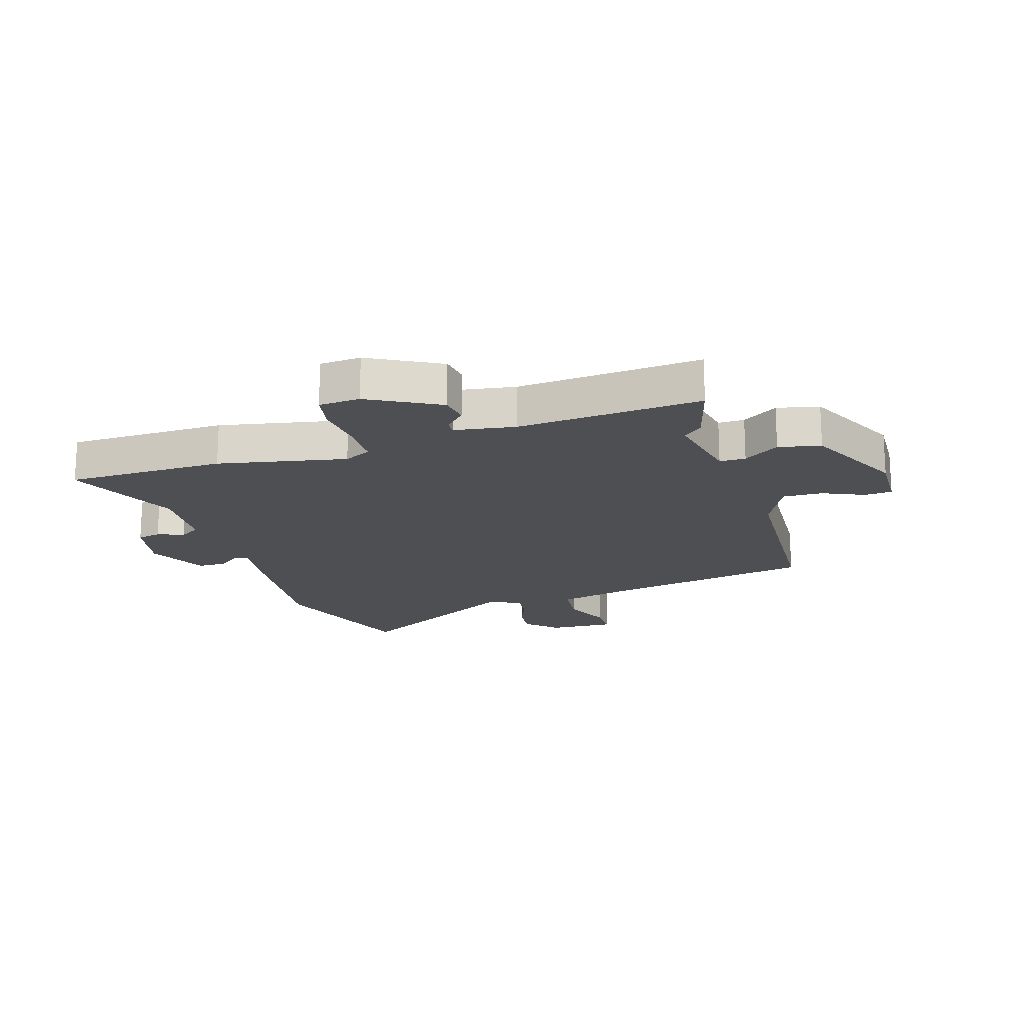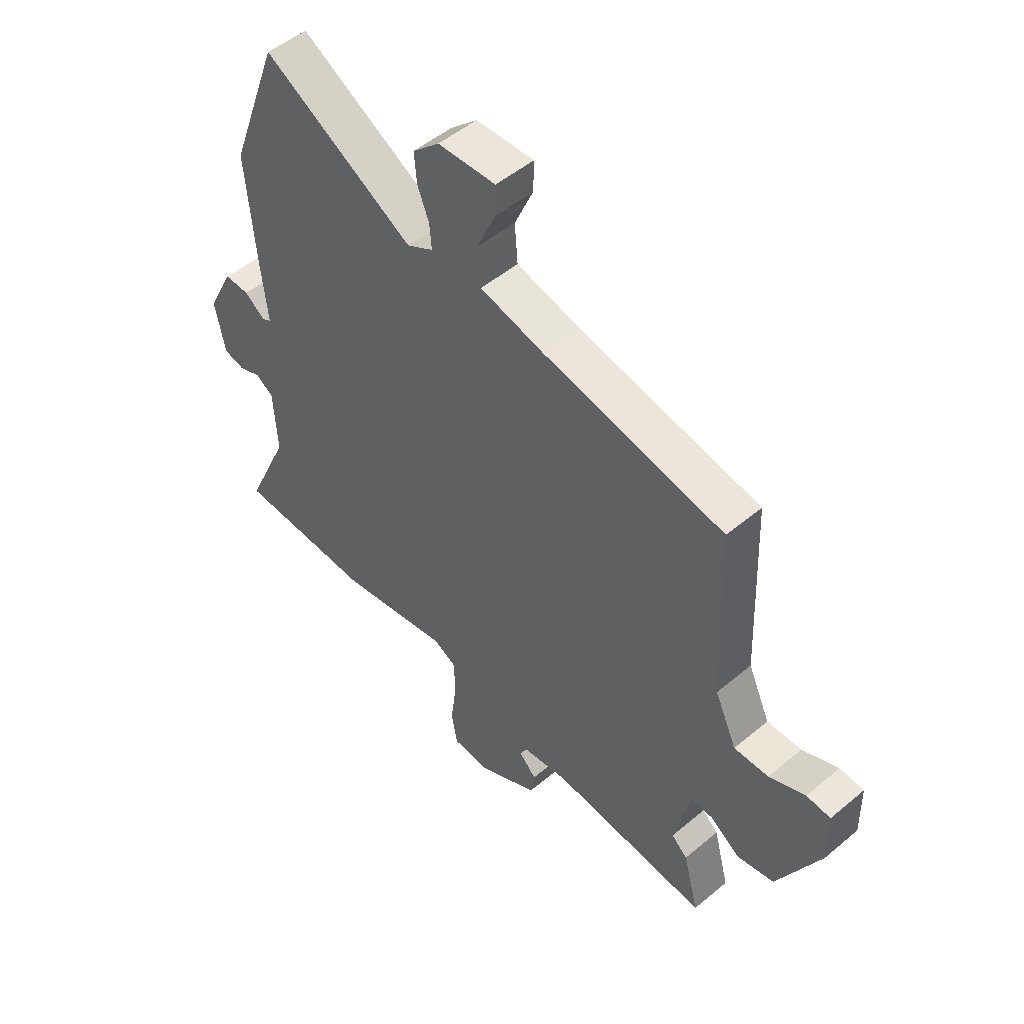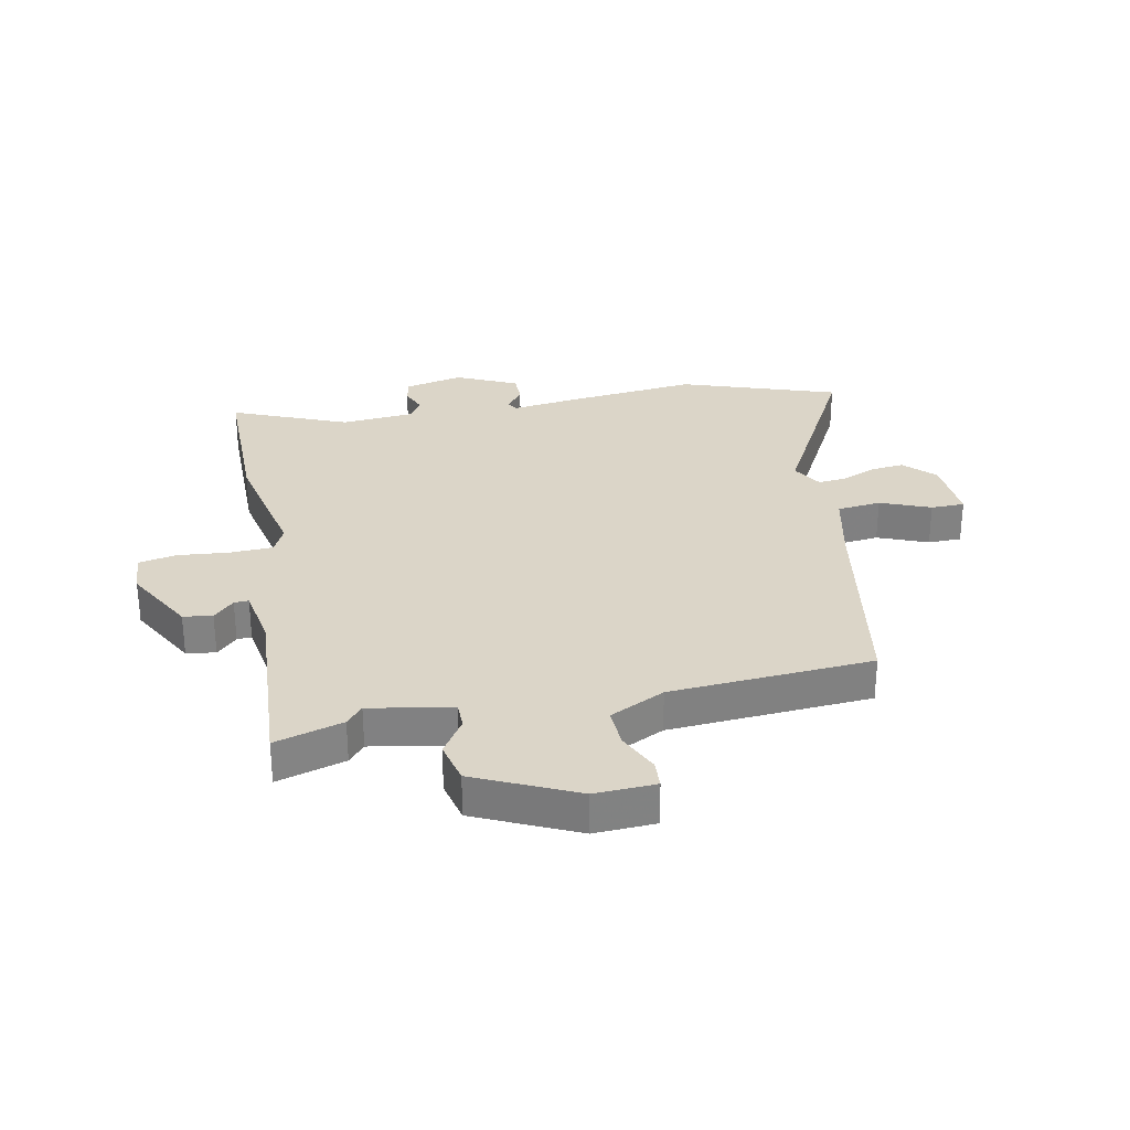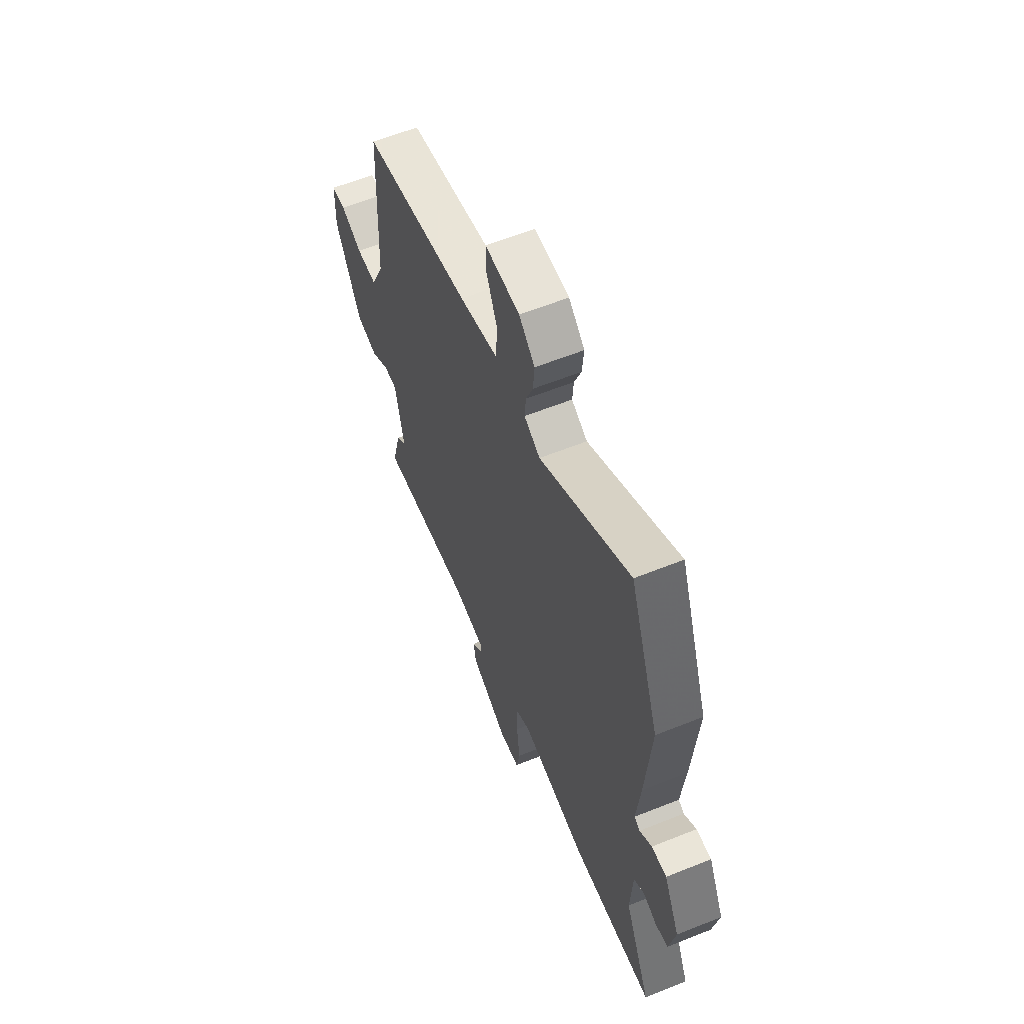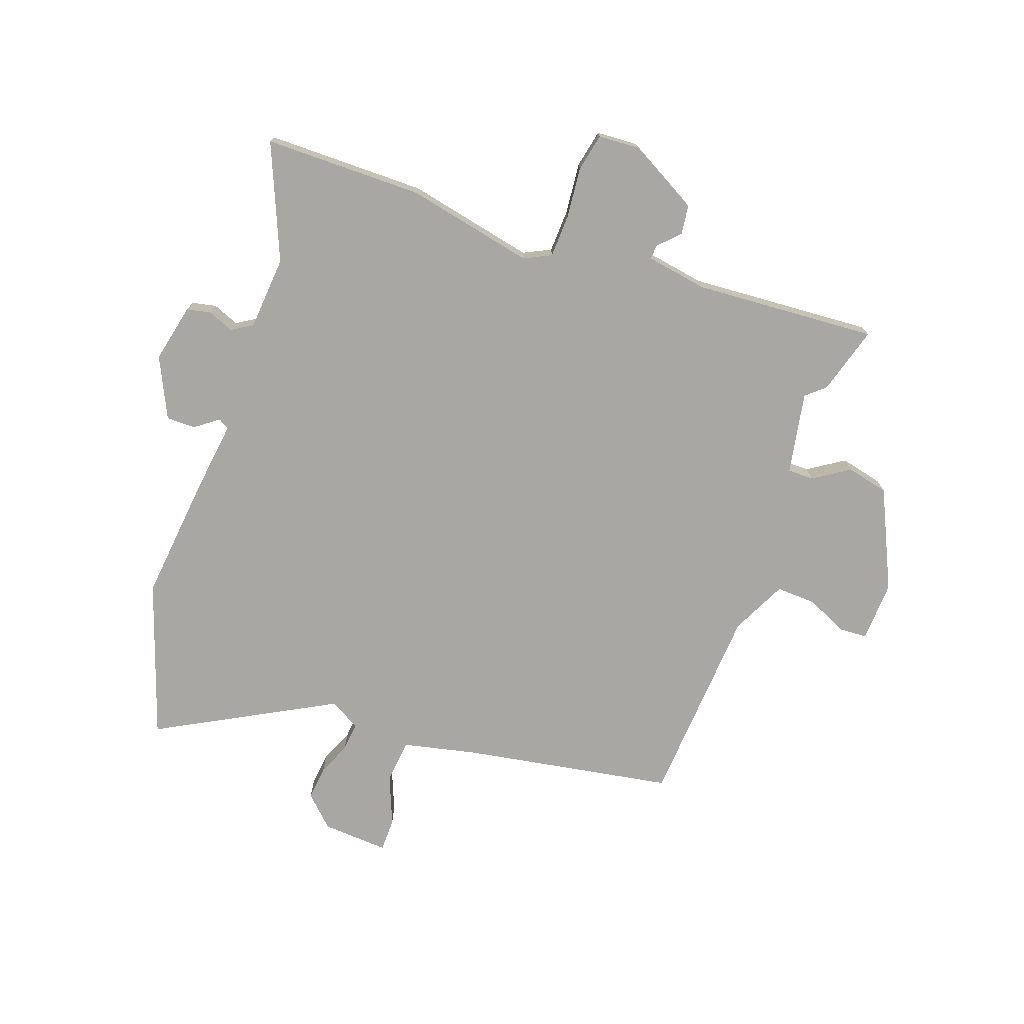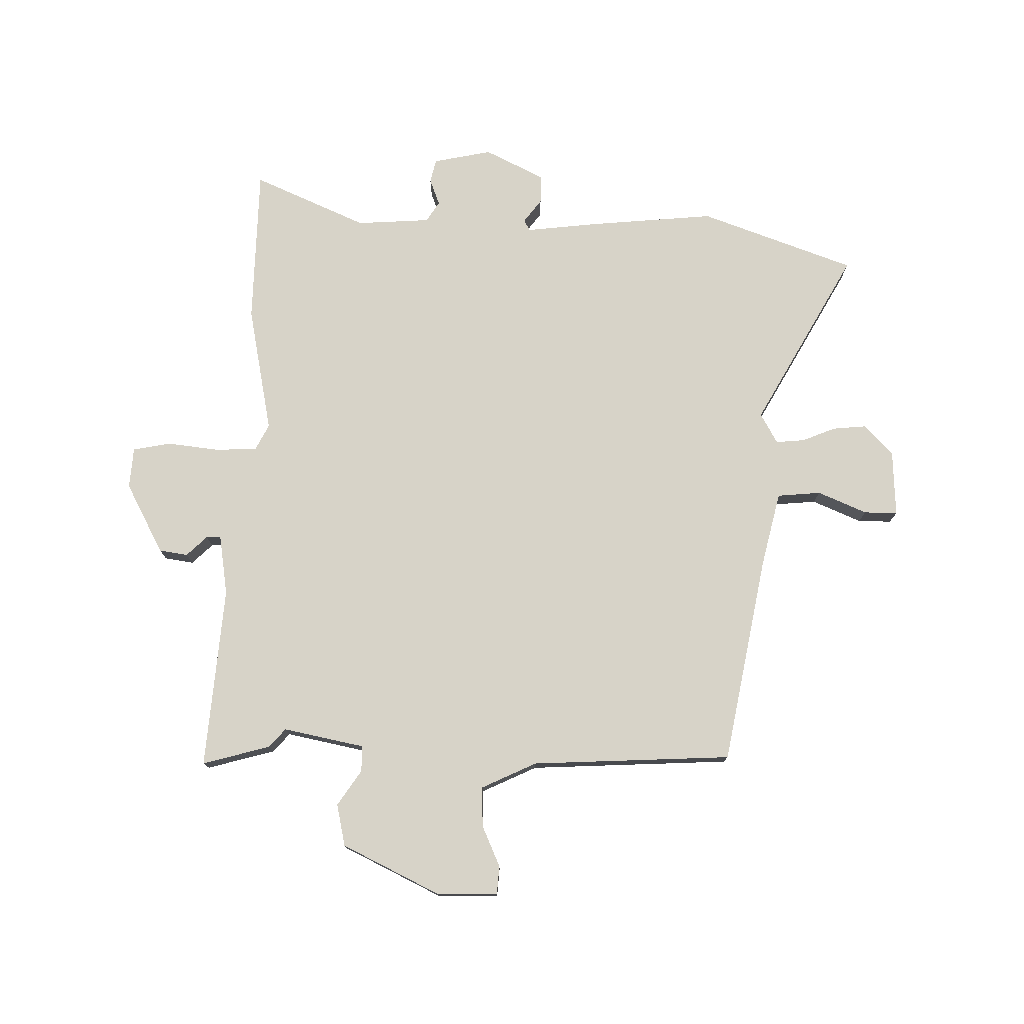
<metadata>
{"format":"obj","ext":"obj","renderer":"f3d","projection":"perspective","resolution":1024,"background":"white","views":[{"elev":-18.1,"azim":-163.5,"up":"+Y"},{"elev":50.5,"azim":-132.5,"up":"+Z"},{"elev":29.6,"azim":-102.9,"up":"+Y"},{"elev":60.3,"azim":67.7,"up":"+Z"},{"elev":-74.5,"azim":158.9,"up":"+Y"},{"elev":76.6,"azim":-89.6,"up":"+Y"}]}
</metadata>
<code>
v -0.498 0.07 0.391
v -0.136 0.07 0.463
v -0.008 0.07 0.495
v -0.002 0.07 0.571
v -0.039 0.07 0.656
v -0.04 0.07 0.714
v 0.075 0.07 0.71
v 0.128 0.07 0.661
v 0.123 0.07 0.602
v 0.1 0.07 0.544
v 0.096 0.07 0.494
v 0.149 0.07 0.465
v 0.449 0.07 0.637
v 0.548 0.07 0.37
v 0.53 0.07 0.15
v 0.517 0.07 0.026
v 0.536 0.07 0.016
v 0.576 0.07 0.047
v 0.626 0.07 0.048
v 0.678 0.07 -0.055
v 0.658 0.07 -0.157
v 0.617 0.07 -0.167
v 0.571 0.07 -0.15
v 0.536 0.07 -0.173
v 0.529 0.07 -0.301
v 0.617 0.07 -0.497
v 0.343 0.07 -0.505
v 0.121 0.07 -0.464
v 0.075 0.07 -0.488
v 0.074 0.07 -0.562
v 0.085 0.07 -0.651
v 0.073 0.07 -0.716
v 0.002 0.07 -0.722
v -0.121 0.07 -0.658
v -0.129 0.07 -0.608
v -0.095 0.07 -0.572
v -0.094 0.07 -0.547
v -0.2 0.07 -0.532
v -0.516 0.07 -0.561
v -0.485 0.07 -0.443
v -0.453 0.07 -0.414
v -0.483 0.07 -0.273
v -0.528 0.07 -0.274
v -0.589 0.07 -0.316
v -0.662 0.07 -0.301
v -0.747 0.07 -0.131
v -0.745 0.07 -0.026
v -0.697 0.07 -0.022
v -0.625 0.07 -0.053
v -0.556 0.07 -0.054
v -0.512 0.07 0.042
v -0.498 0 0.391
v -0.136 0 0.463
v -0.008 0 0.495
v -0.002 0 0.571
v -0.039 0 0.656
v -0.04 0 0.714
v 0.075 0 0.71
v 0.128 0 0.661
v 0.123 0 0.602
v 0.1 0 0.544
v 0.096 0 0.494
v 0.149 0 0.465
v 0.449 0 0.637
v 0.548 0 0.37
v 0.53 0 0.15
v 0.517 0 0.026
v 0.536 0 0.016
v 0.576 0 0.047
v 0.626 0 0.048
v 0.678 0 -0.055
v 0.658 0 -0.157
v 0.617 0 -0.167
v 0.571 0 -0.15
v 0.536 0 -0.173
v 0.529 0 -0.301
v 0.617 0 -0.497
v 0.343 0 -0.505
v 0.121 0 -0.464
v 0.075 0 -0.488
v 0.074 0 -0.562
v 0.085 0 -0.651
v 0.073 0 -0.716
v 0.002 0 -0.722
v -0.121 0 -0.658
v -0.129 0 -0.608
v -0.095 0 -0.572
v -0.094 0 -0.547
v -0.2 0 -0.532
v -0.516 0 -0.561
v -0.485 0 -0.443
v -0.453 0 -0.414
v -0.483 0 -0.273
v -0.528 0 -0.274
v -0.589 0 -0.316
v -0.662 0 -0.301
v -0.747 0 -0.131
v -0.745 0 -0.026
v -0.697 0 -0.022
v -0.625 0 -0.053
v -0.556 0 -0.054
v -0.512 0 0.042
f 47 48 49
f 46 47 49
f 45 46 49
f 44 45 49
f 43 44 49
f 42 43 49 50
f 38 39 40 41
f 37 38 41 42
f 34 35 36
f 33 34 36
f 32 33 36
f 31 32 36
f 30 31 36
f 29 30 36 37
f 42 50 51
f 37 42 51
f 29 37 51
f 28 29 51
f 21 22 23
f 20 21 23
f 19 20 23
f 18 19 23
f 17 18 23
f 16 17 23 24
f 14 15 16
f 13 14 16
f 12 13 16
f 16 24 25
f 12 16 25
f 11 12 25
f 8 9 10
f 7 8 10
f 6 7 10
f 5 6 10
f 4 5 10
f 3 4 10 11
f 27 28 51
f 26 27 51
f 25 26 51
f 11 25 51
f 3 11 51
f 2 3 51
f 1 2 51
f 100 99 98
f 100 98 97
f 100 97 96
f 100 96 95
f 100 95 94
f 101 100 94 93
f 92 91 90 89
f 93 92 89 88
f 87 86 85
f 87 85 84
f 87 84 83
f 87 83 82
f 87 82 81
f 88 87 81 80
f 102 101 93
f 102 93 88
f 102 88 80
f 102 80 79
f 74 73 72
f 74 72 71
f 74 71 70
f 74 70 69
f 74 69 68
f 75 74 68 67
f 67 66 65
f 67 65 64
f 67 64 63
f 76 75 67
f 76 67 63
f 76 63 62
f 61 60 59
f 61 59 58
f 61 58 57
f 61 57 56
f 61 56 55
f 62 61 55 54
f 102 79 78
f 102 78 77
f 102 77 76
f 102 76 62
f 102 62 54
f 102 54 53
f 102 53 52
f 1 52 53 2
f 2 53 54 3
f 3 54 55 4
f 4 55 56 5
f 5 56 57 6
f 6 57 58 7
f 7 58 59 8
f 8 59 60 9
f 9 60 61 10
f 10 61 62 11
f 11 62 63 12
f 12 63 64 13
f 13 64 65 14
f 14 65 66 15
f 15 66 67 16
f 16 67 68 17
f 17 68 69 18
f 18 69 70 19
f 19 70 71 20
f 20 71 72 21
f 21 72 73 22
f 22 73 74 23
f 23 74 75 24
f 24 75 76 25
f 25 76 77 26
f 26 77 78 27
f 27 78 79 28
f 28 79 80 29
f 29 80 81 30
f 30 81 82 31
f 31 82 83 32
f 32 83 84 33
f 33 84 85 34
f 34 85 86 35
f 35 86 87 36
f 36 87 88 37
f 37 88 89 38
f 38 89 90 39
f 39 90 91 40
f 40 91 92 41
f 41 92 93 42
f 42 93 94 43
f 43 94 95 44
f 44 95 96 45
f 45 96 97 46
f 46 97 98 47
f 47 98 99 48
f 48 99 100 49
f 49 100 101 50
f 50 101 102 51
f 51 102 52 1

</code>
